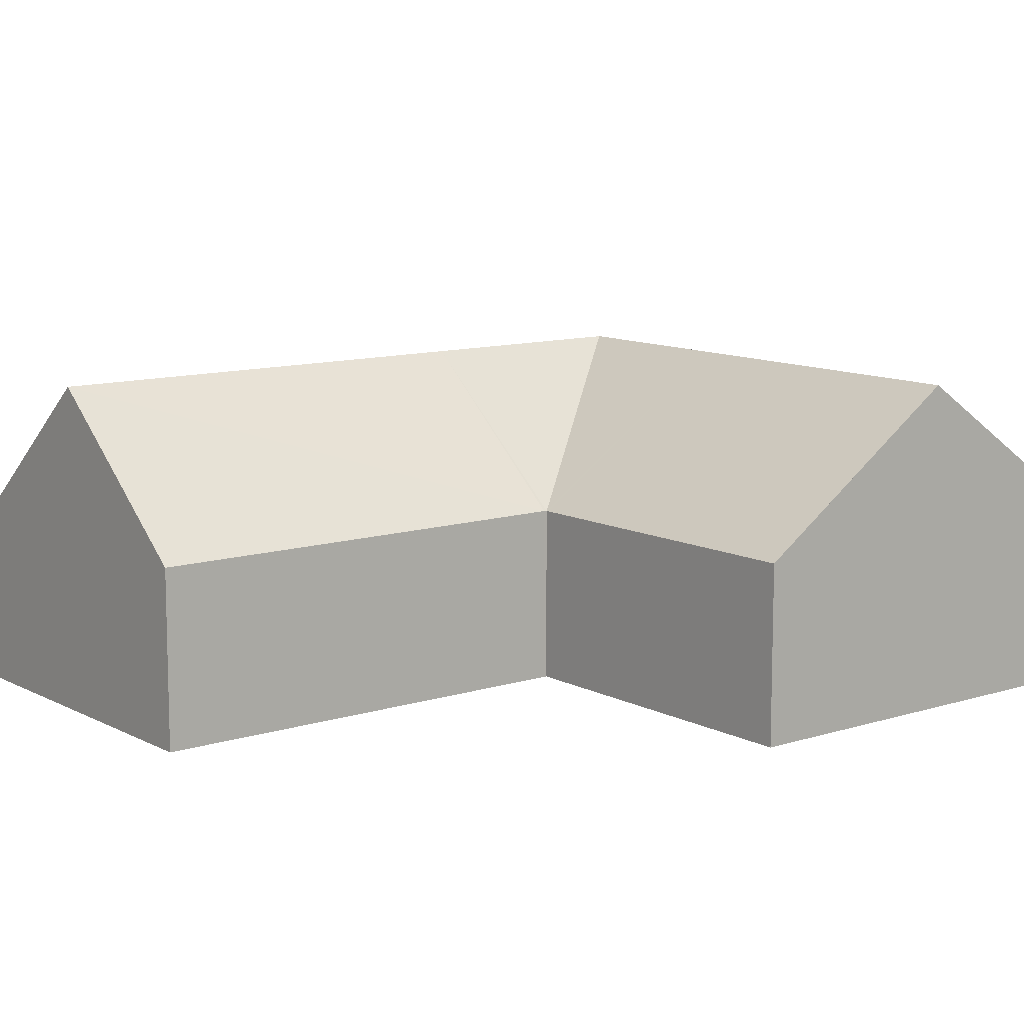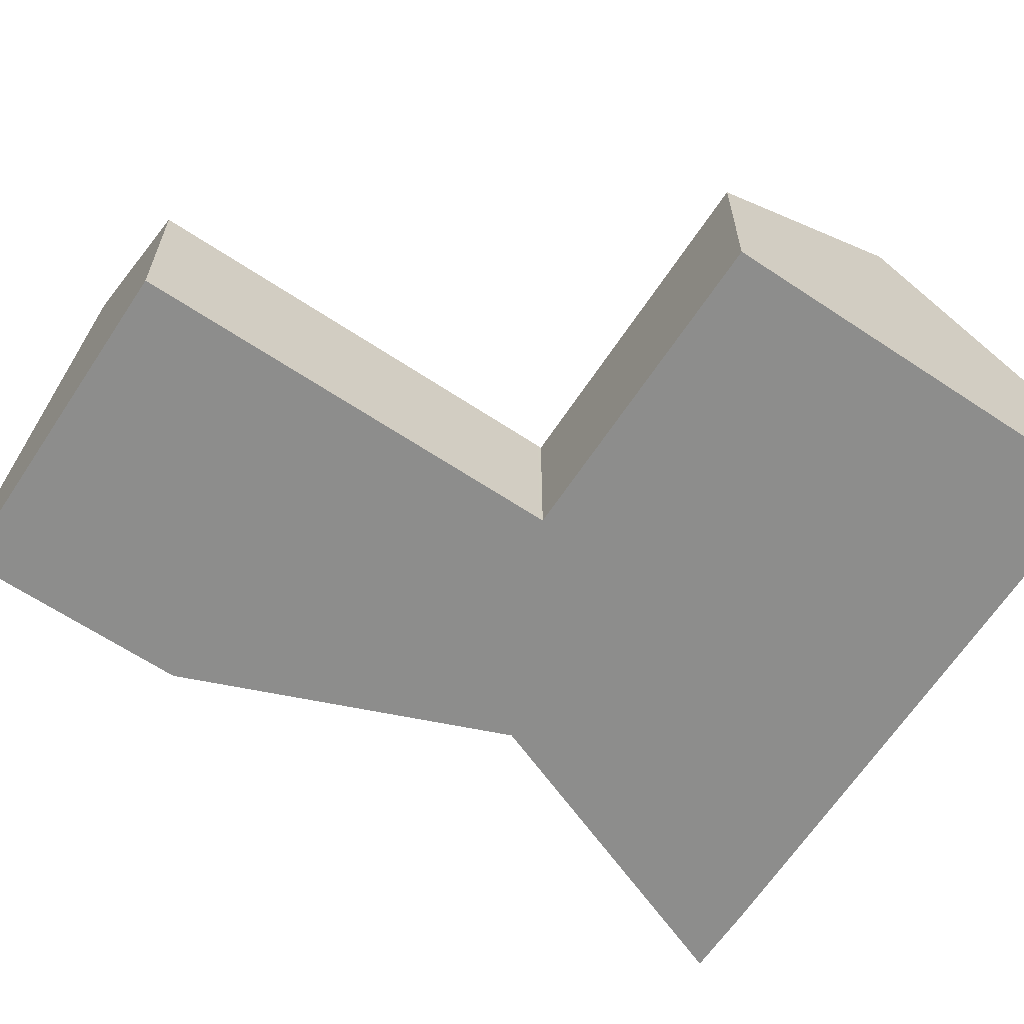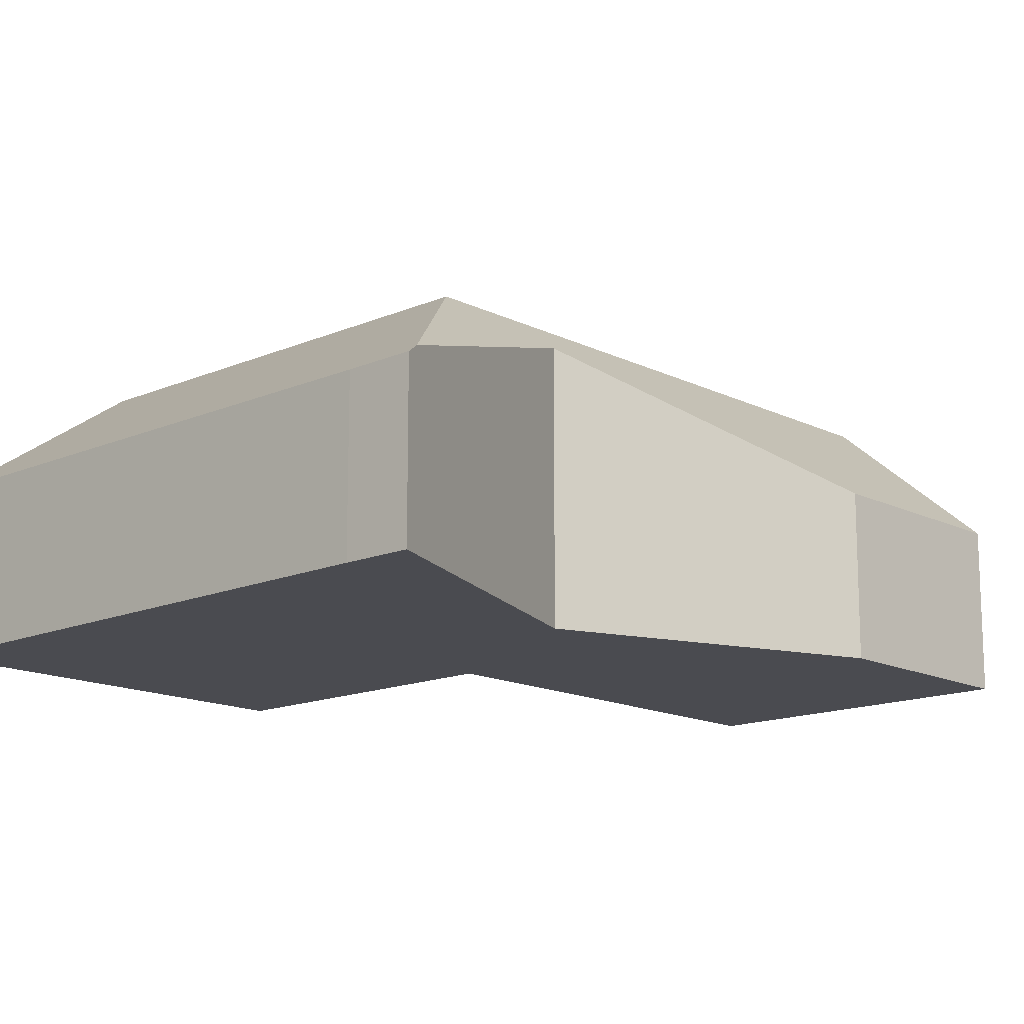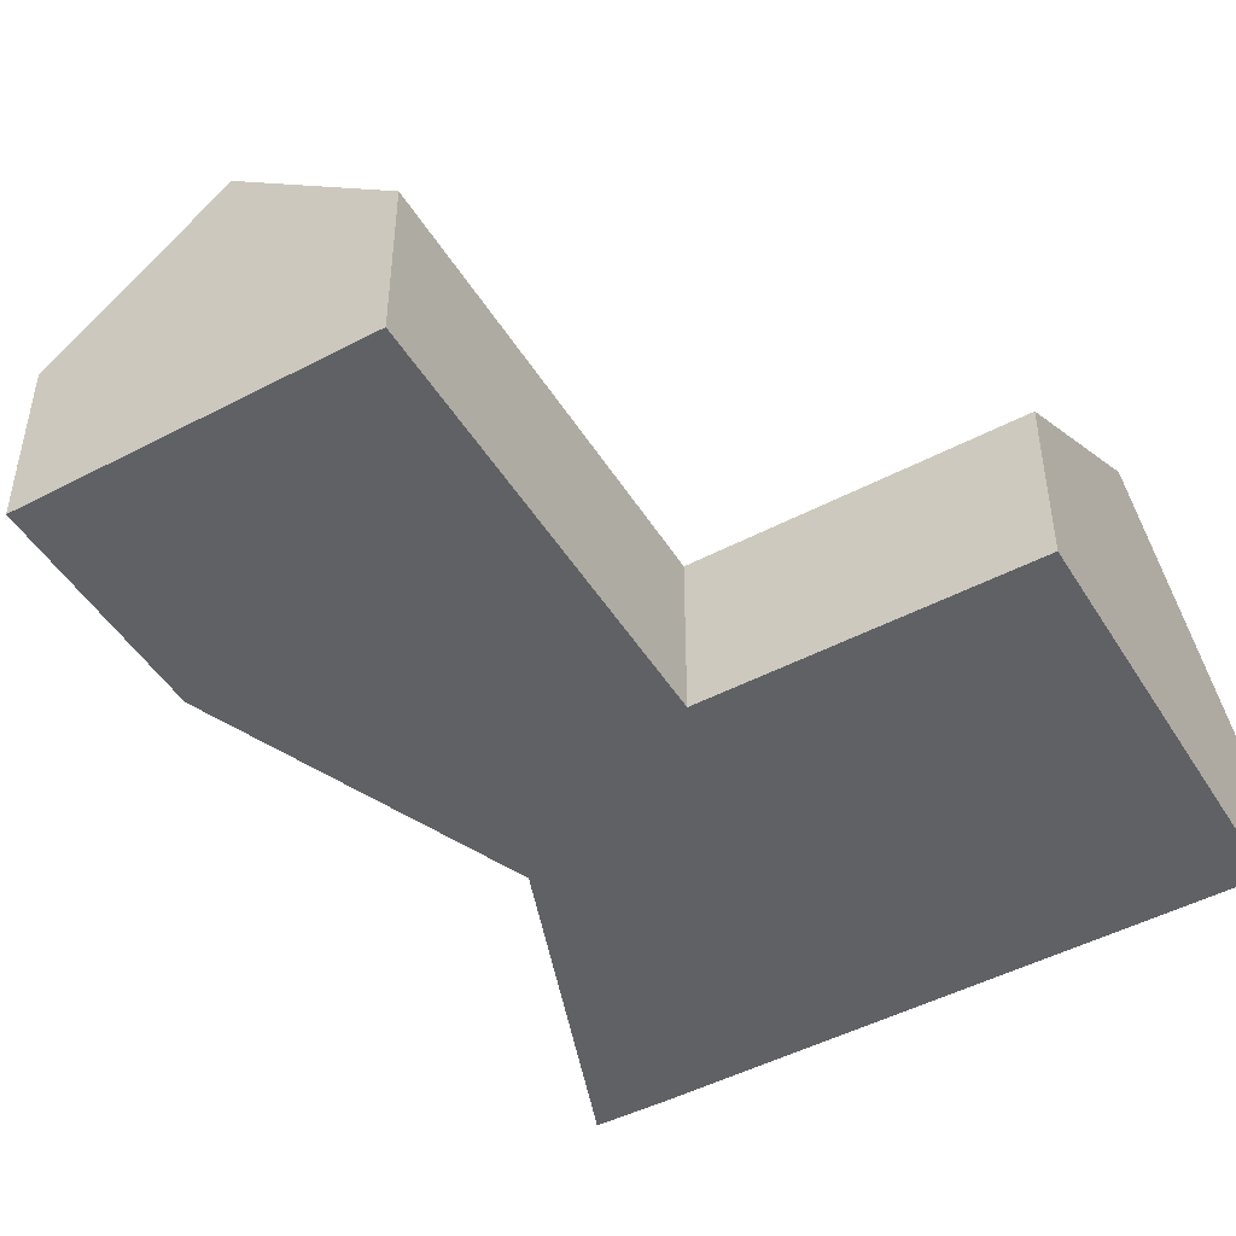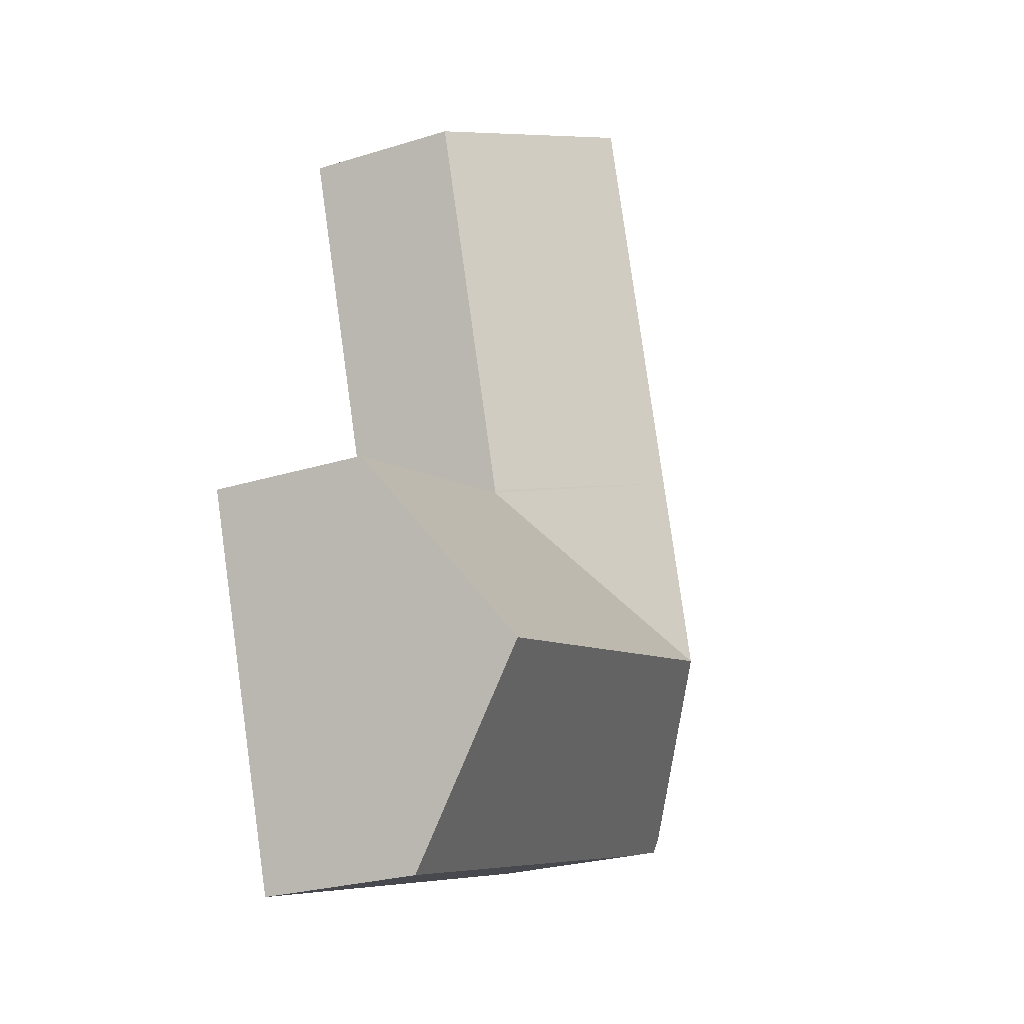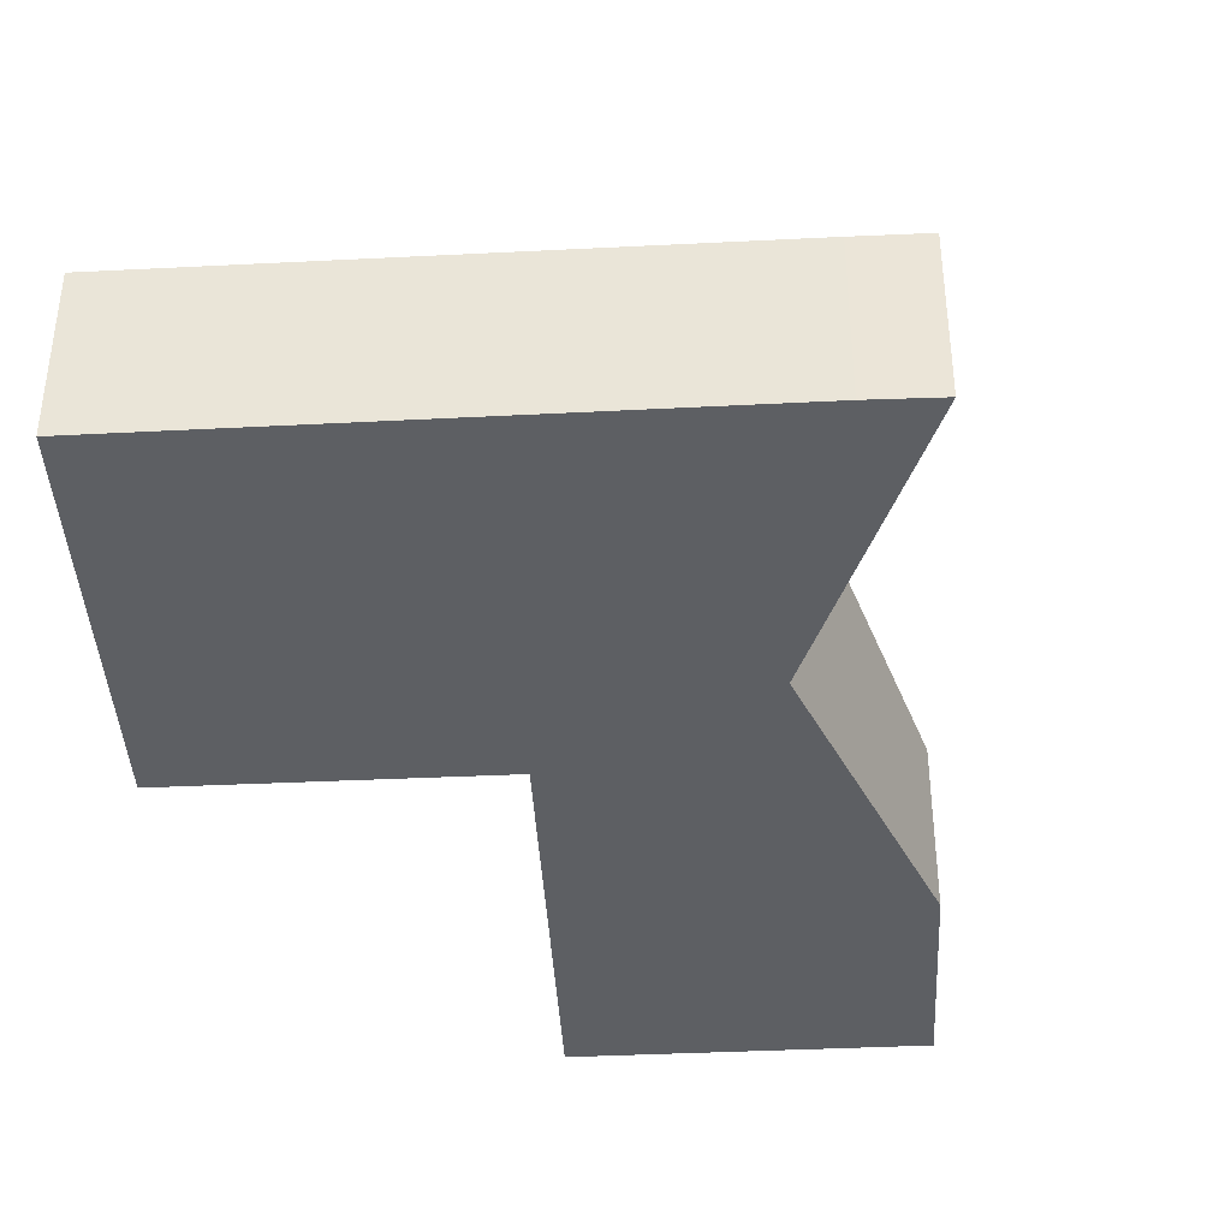
<metadata>
{"format":"obj","ext":"obj","renderer":"f3d","projection":"perspective","resolution":1024,"background":"white","views":[{"elev":10.8,"azim":70.1,"up":"+Y"},{"elev":-64.4,"azim":74.7,"up":"+Y"},{"elev":-14.6,"azim":-118.8,"up":"+Y"},{"elev":-47.6,"azim":48.8,"up":"+Y"},{"elev":-26.7,"azim":115.7,"up":"+Z"},{"elev":-40.2,"azim":-158.5,"up":"+Y"}]}
</metadata>
<code>
v  15 5.646 9.928
v  14.15 10.4 25.34
v  19.56 5.643 23.57
v  9.606 10.4 11.68
v  14.97 5.636 9.825
v  12.84 10.4 3.154
v  7.36 10.4 4.933
v  15.06 5.636 9.794
v  24.39 5.657 6.735
v  22.97 10.4 -0.132
v  25.19 5.659 6.47
v  24.39 7.38 4.072
v  0.339 6 0.415
v  2.215 5.63 -0.765
v  0 5.66 3.466e-16
v  10.63 5.644 -3.474
v  20.75 5.66 -6.733
v  7.107 9.198 8.696
v  6.853 7.972 12.57
v  6.37 5.646 19.94
v  8.746 5.643 27.1
v  8.746 -1.66e-15 27.1
v  14.15 -1.552e-15 25.34
v  19.56 -1.444e-15 23.57
v  14.97 -6.016e-16 9.825
v  15.06 -5.997e-16 9.794
v  24.39 -4.124e-16 6.735
v  25.19 -3.962e-16 6.47
v  15 -6.079e-16 9.928
v  24.39 -2.493e-16 4.072
v  22.97 8.083e-18 -0.132
v  20.75 4.123e-16 -6.733
v  10.63 2.127e-16 -3.474
v  2.215 4.684e-17 -0.765
v  0 0 0
v  6.37 -1.221e-15 19.94
v  7.107 -5.325e-16 8.696
v  6.853 -7.698e-16 12.57
v  0.339 -2.541e-17 0.415
g defaultobject
f 1 2 3
f 2 1 4
f 4 1 5
f 5 6 7
f 6 5 8
f 6 8 9
f 6 9 10
f 10 9 11
f 10 11 12
f 4 5 7
f 13 14 15
f 14 13 7
f 14 7 16
f 16 7 17
f 17 7 6
f 17 6 10
f 18 7 13
f 7 18 4
f 4 18 19
f 4 19 2
f 2 19 20
f 2 20 21
f 22 2 21
f 2 22 3
f 3 22 23
f 3 23 24
f 25 8 5
f 8 25 9
f 9 25 26
f 9 26 27
f 9 27 11
f 11 27 28
f 24 1 3
f 1 24 29
f 1 29 5
f 5 29 25
f 28 12 11
f 12 28 10
f 10 28 17
f 17 28 30
f 17 30 31
f 17 31 32
f 32 16 17
f 16 32 33
f 16 33 14
f 14 33 34
f 14 35 15
f 35 14 34
f 36 21 20
f 21 36 22
f 37 19 18
f 19 37 20
f 20 37 36
f 36 37 38
f 13 37 18
f 37 13 15
f 37 15 35
f 37 35 39
f 34 39 35
f 39 34 37
f 37 34 33
f 37 33 32
f 37 32 38
f 38 32 36
f 36 32 22
f 22 32 25
f 25 32 26
f 26 32 27
f 27 32 31
f 27 31 30
f 27 30 28
f 25 23 22
f 23 25 29
f 23 29 24

</code>
